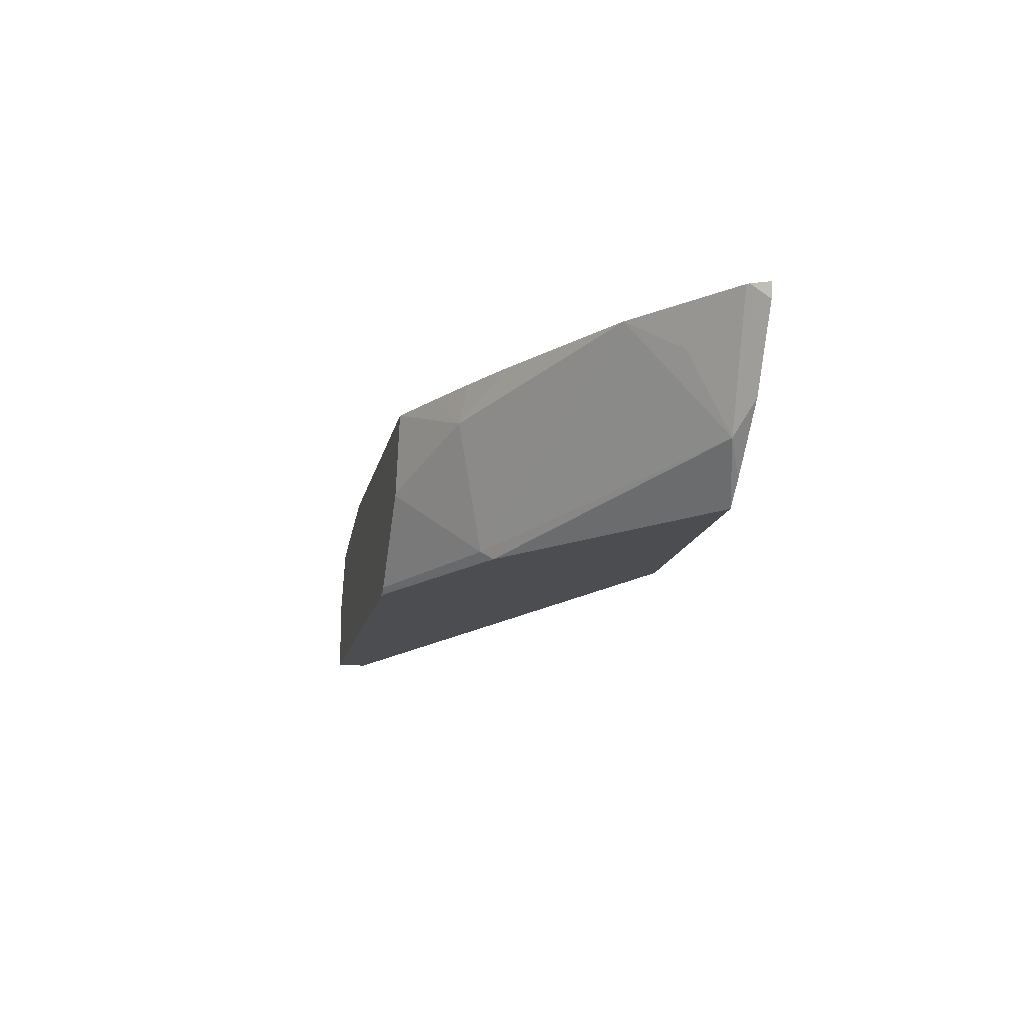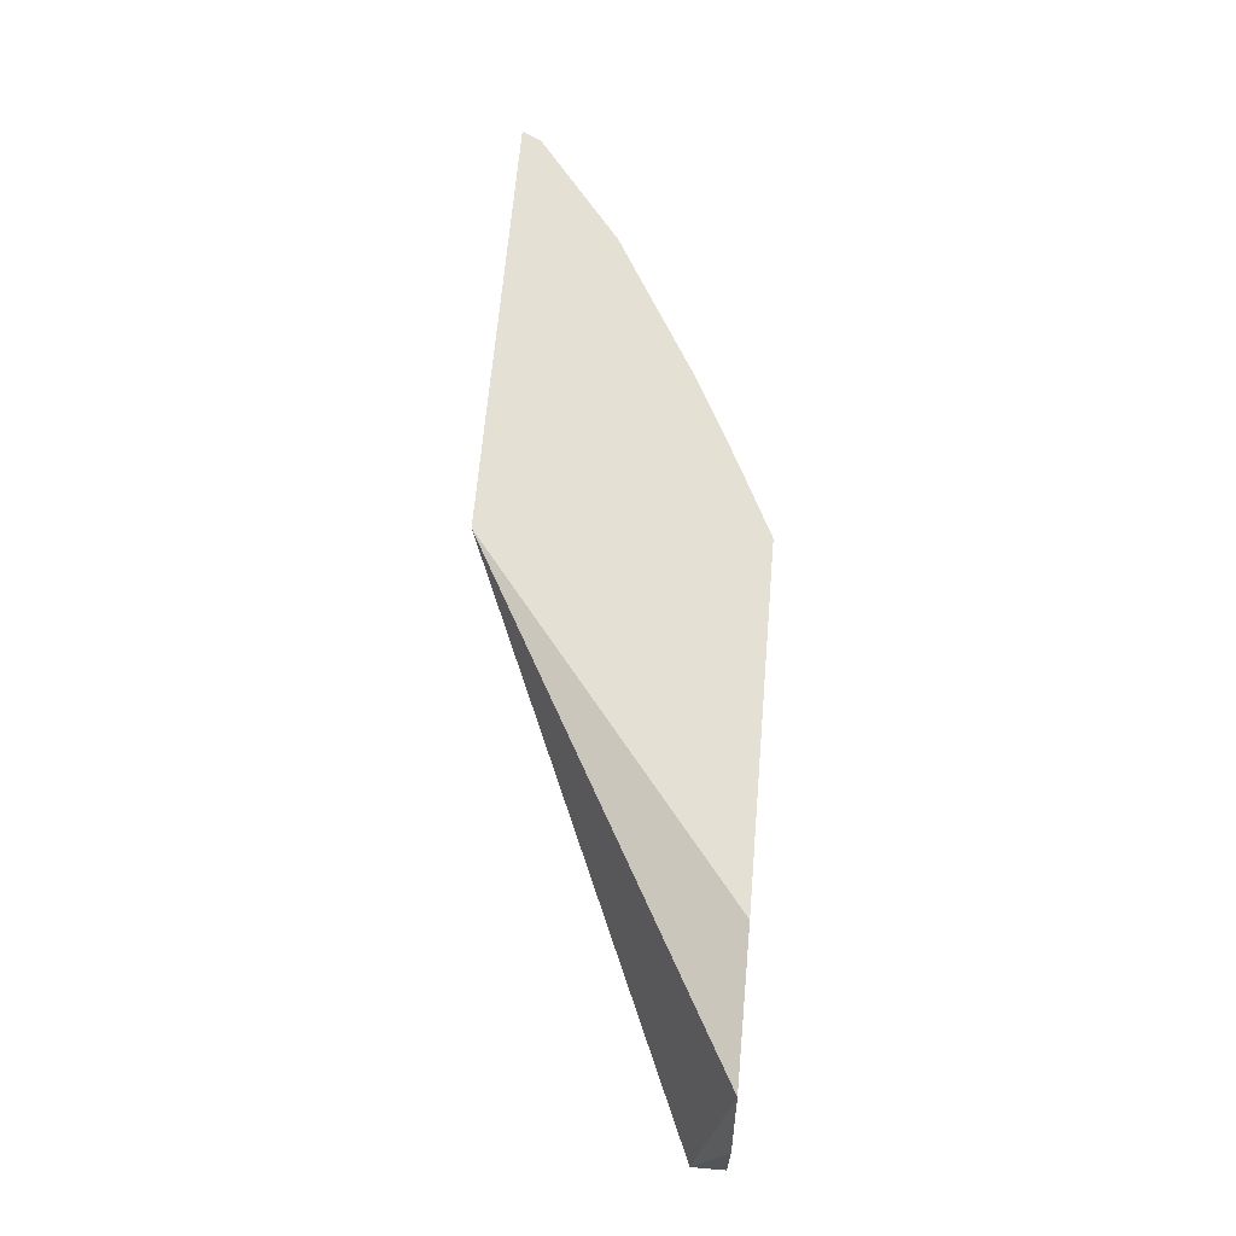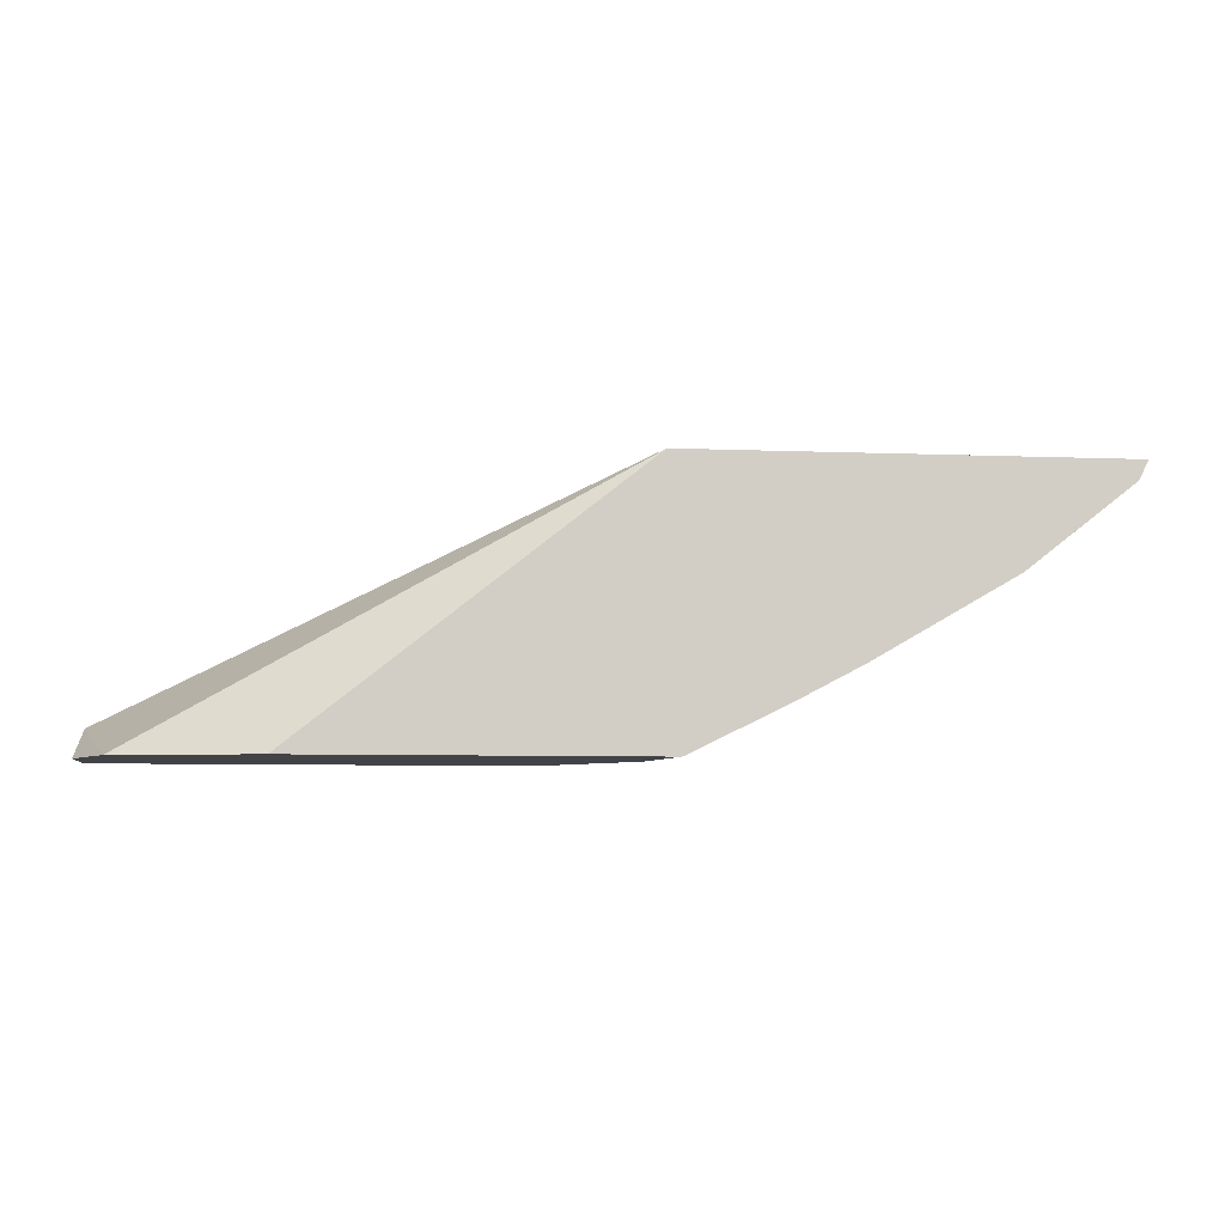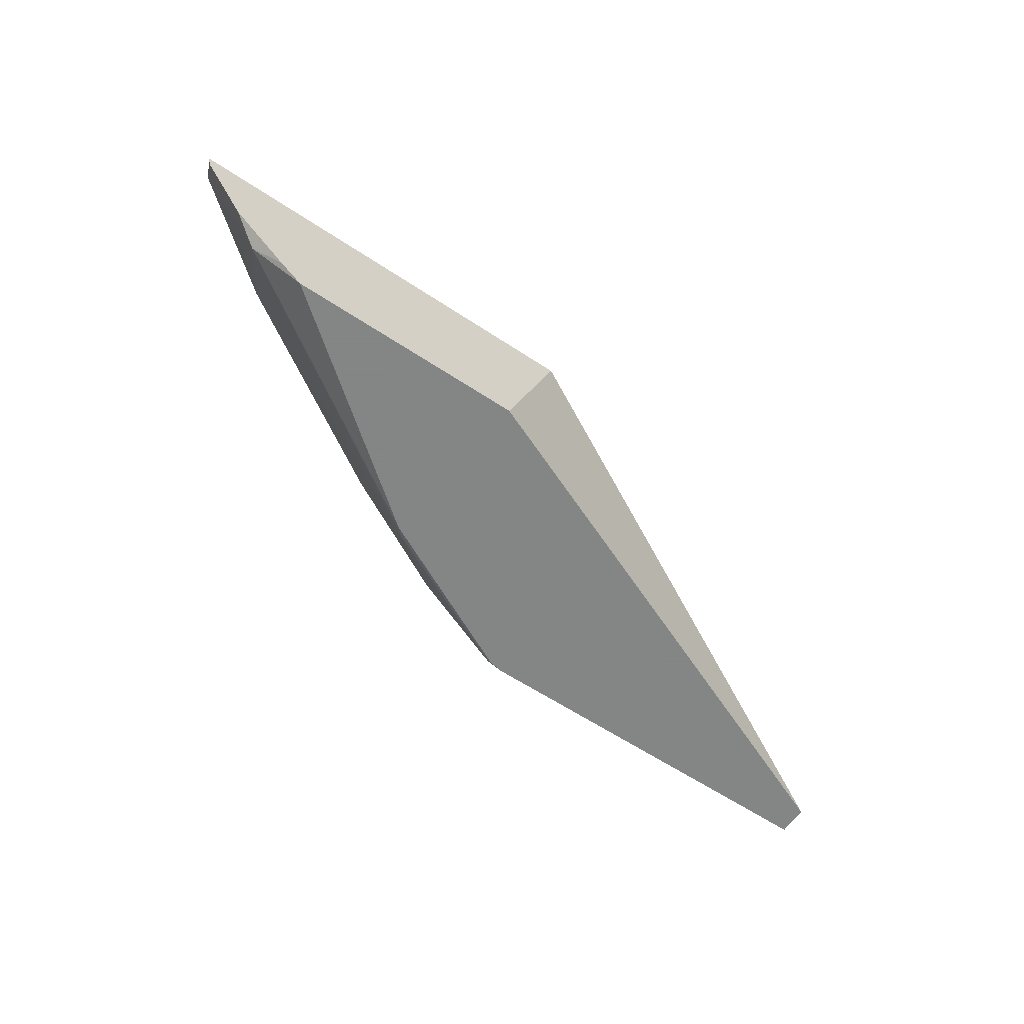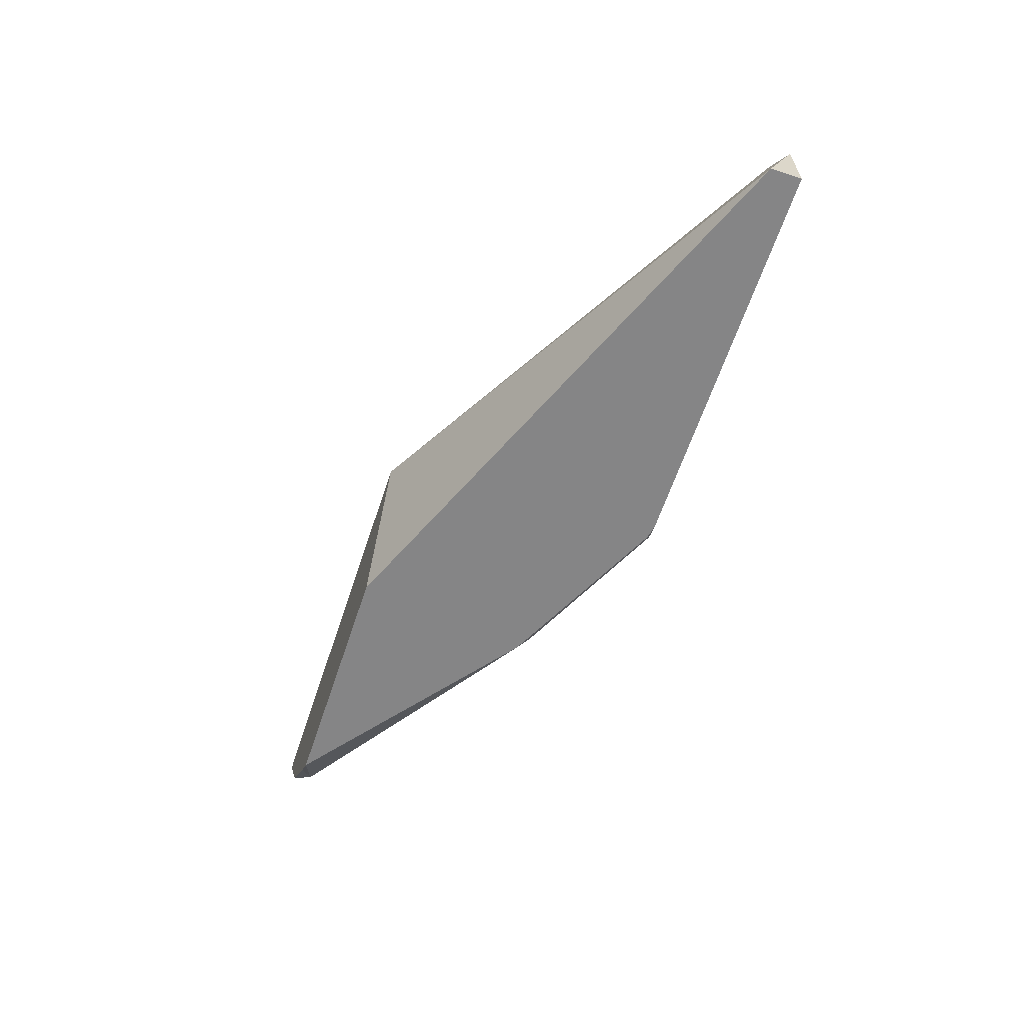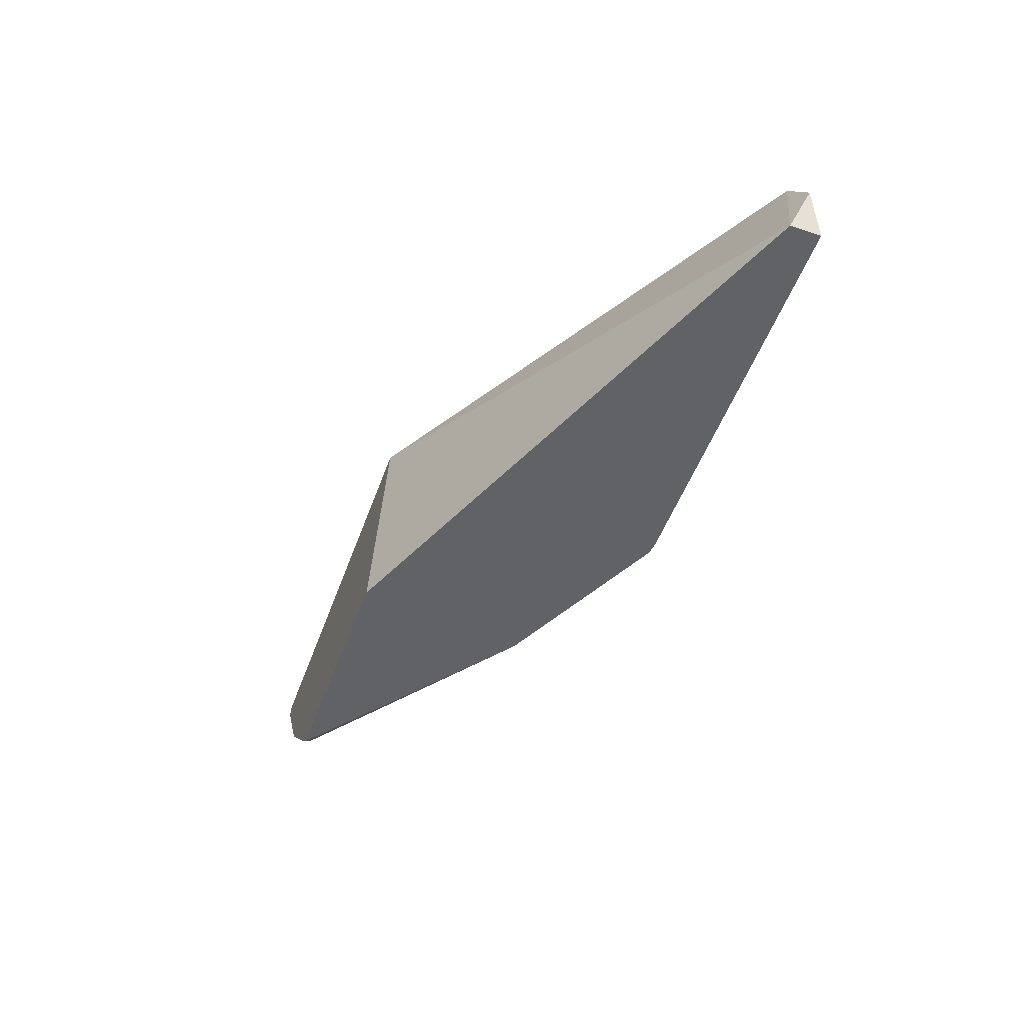
<metadata>
{"format":"obj","ext":"obj","renderer":"f3d","projection":"perspective","resolution":1024,"background":"white","views":[{"elev":-16.2,"azim":78.0,"up":"+Z"},{"elev":65.5,"azim":-85.1,"up":"+Z"},{"elev":-7.0,"azim":-6.6,"up":"+Y"},{"elev":-61.6,"azim":146.1,"up":"+Z"},{"elev":-61.9,"azim":-108.4,"up":"+Z"},{"elev":-50.7,"azim":-109.7,"up":"+Z"}]}
</metadata>
<code>
v 0.2323 -0.3227 -0.4315
v 0.2323 -0.3078 -0.4696
v 0.2323 -0.3227 -0.4696
v 0.248 -0.3227 -0.403
v 0.4721 -0.1967 -0.389
v 0.4984 -0.1967 -0.4696
v 0.4195 -0.3227 -0.4696
v 0.3132 -0.3227 -0.389
v 0.6765 -0.1967 -0.389
v 0.6146 -0.1967 -0.4696
v 0.4264 -0.3213 -0.4696
v 0.4264 -0.3227 -0.4676
v 0.478 -0.3227 -0.389
v 0.6723 -0.2051 -0.389
v 0.6747 -0.1967 -0.3962
v 0.6258 -0.1967 -0.4594
v 0.6395 -0.2035 -0.4457
v 0.5083 -0.2803 -0.4696
v 0.4994 -0.2847 -0.4696
v 0.4279 -0.3227 -0.4666
v 0.5232 -0.3004 -0.407
v 0.5053 -0.3093 -0.389
v 0.4676 -0.3227 -0.4264
v 0.6713 -0.2062 -0.389
v 0.6623 -0.1967 -0.4168
v 0.6531 -0.1967 -0.4321
v 0.6395 -0.2229 -0.407
v 0.6215 -0.2453 -0.389
v 0.5039 -0.2858 -0.4651
v 0.4666 -0.3227 -0.4279
v 0.5551 -0.2837 -0.389
v 0.5292 -0.2974 -0.389
f 13 23 21
f 14 25 15
f 14 17 25
f 14 24 17
f 13 21 22
f 7 11 12
f 11 19 12
f 10 17 18
f 10 16 17
f 9 14 15
f 16 26 17
f 12 19 20
f 17 26 25
f 20 29 30
f 17 27 28
f 17 28 29
f 17 29 18
f 18 29 19
f 19 29 20
f 21 29 28
f 21 28 31
f 21 31 32
f 21 32 22
f 21 23 30
f 21 30 29
f 24 28 27
f 5 10 6
f 17 24 27
f 5 16 10
f 5 26 16
f 1 2 3
f 5 25 26
f 1 3 7
f 1 7 12
f 1 12 20
f 1 20 30
f 1 30 23
f 1 23 13
f 1 13 8
f 1 4 2
f 2 4 5
f 2 5 6
f 2 6 10
f 2 10 18
f 2 18 19
f 1 8 4
f 2 11 7
f 2 19 11
f 5 9 15
f 5 14 9
f 5 24 14
f 5 28 24
f 5 31 28
f 5 15 25
f 5 22 32
f 5 13 22
f 5 8 13
f 4 8 5
f 2 7 3
f 5 32 31

</code>
